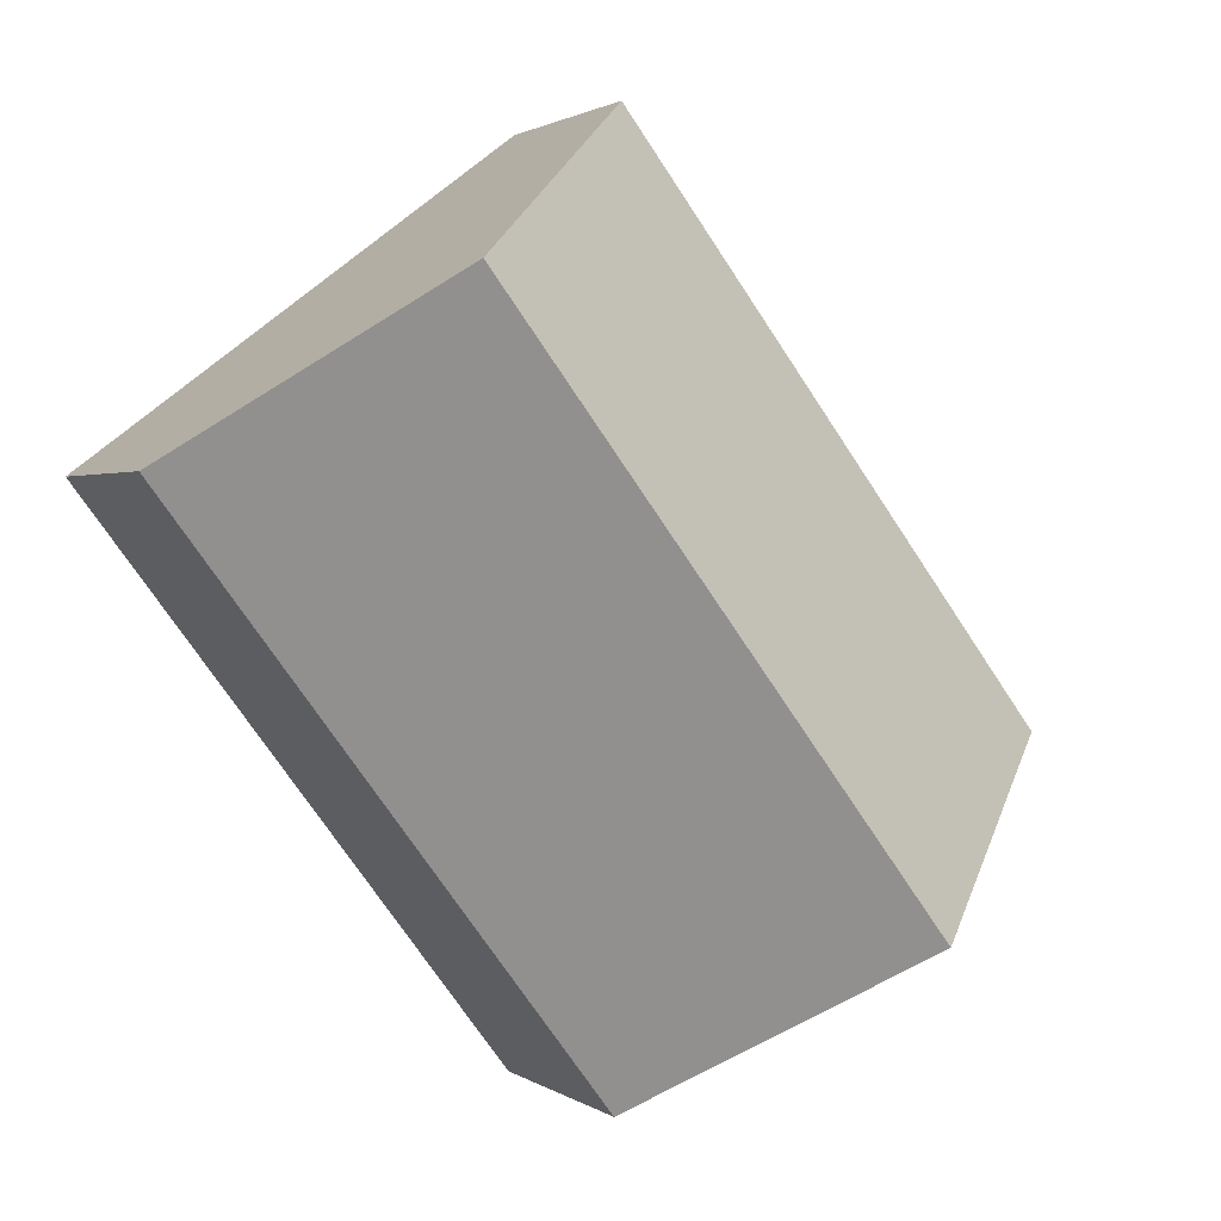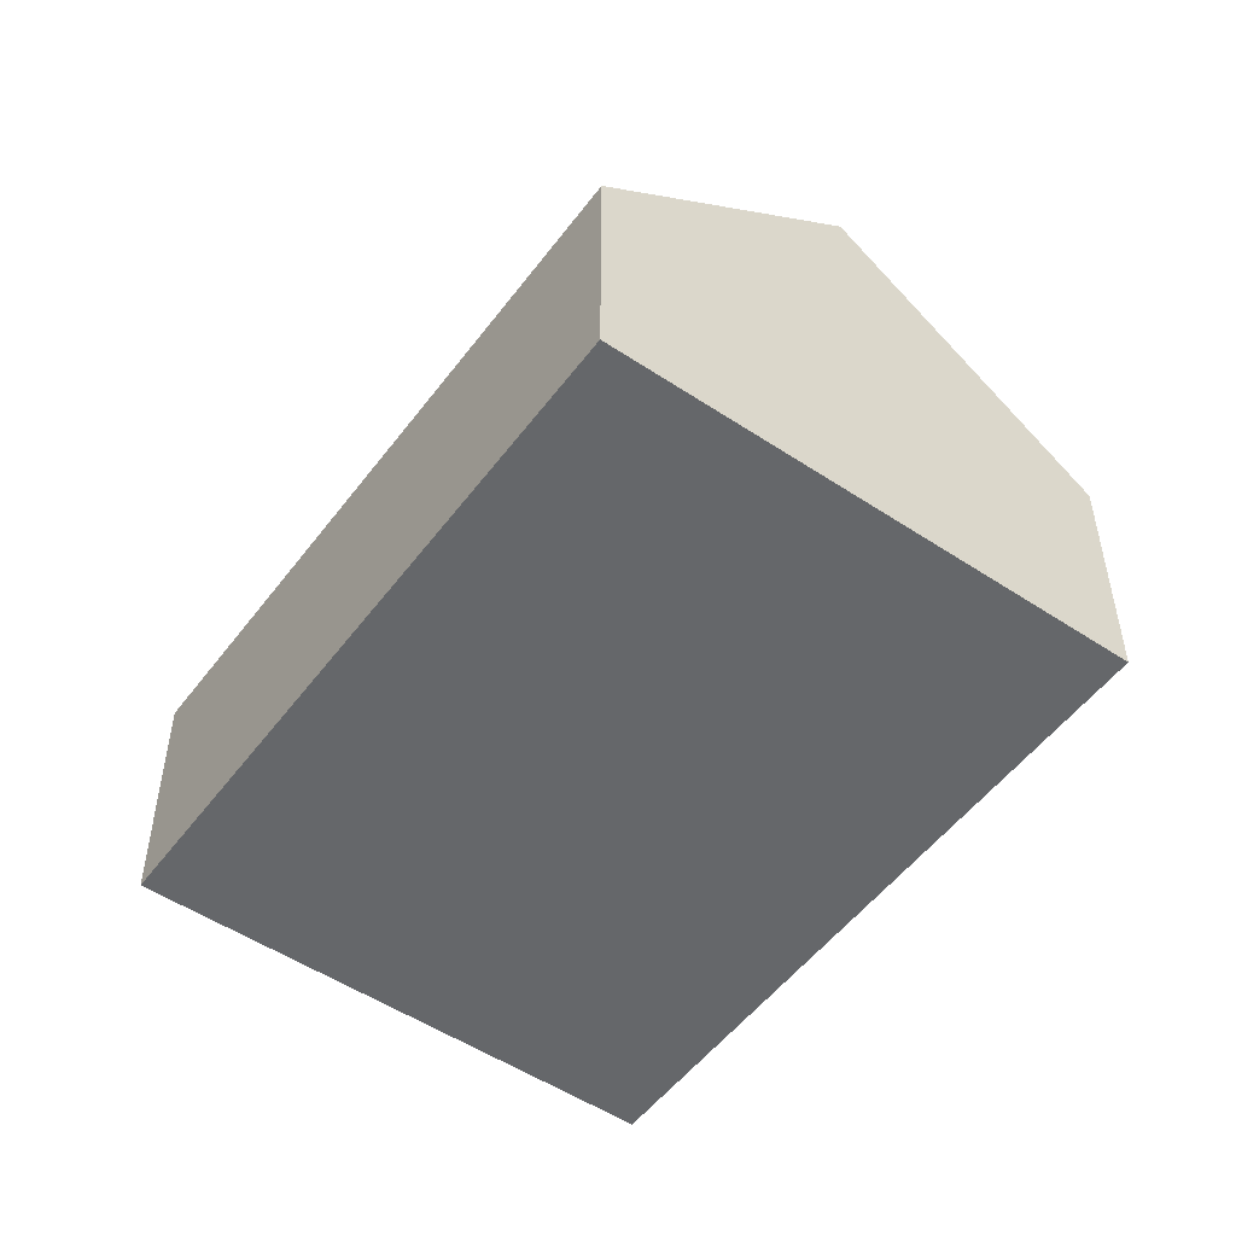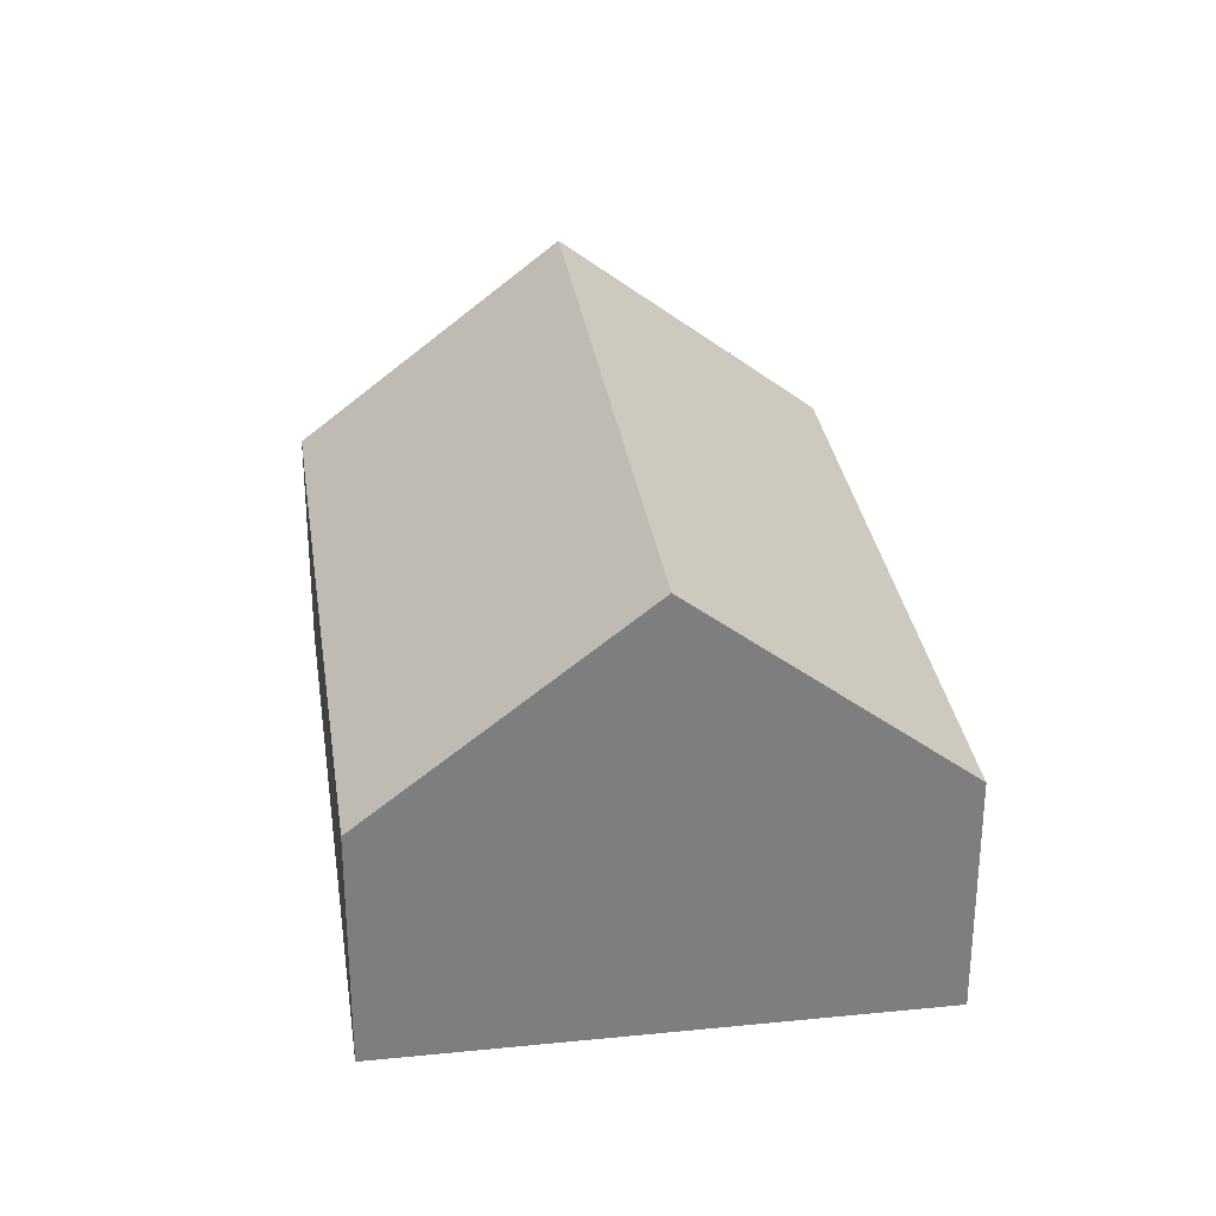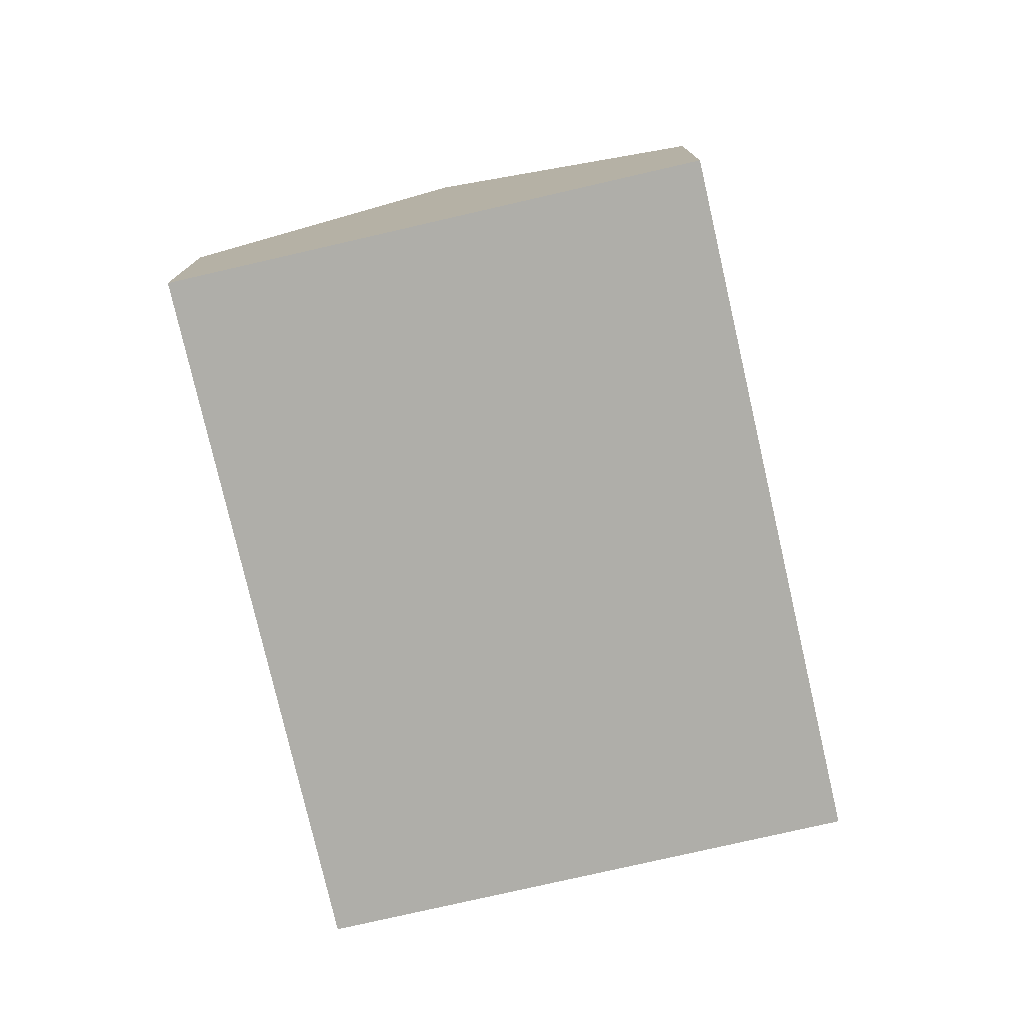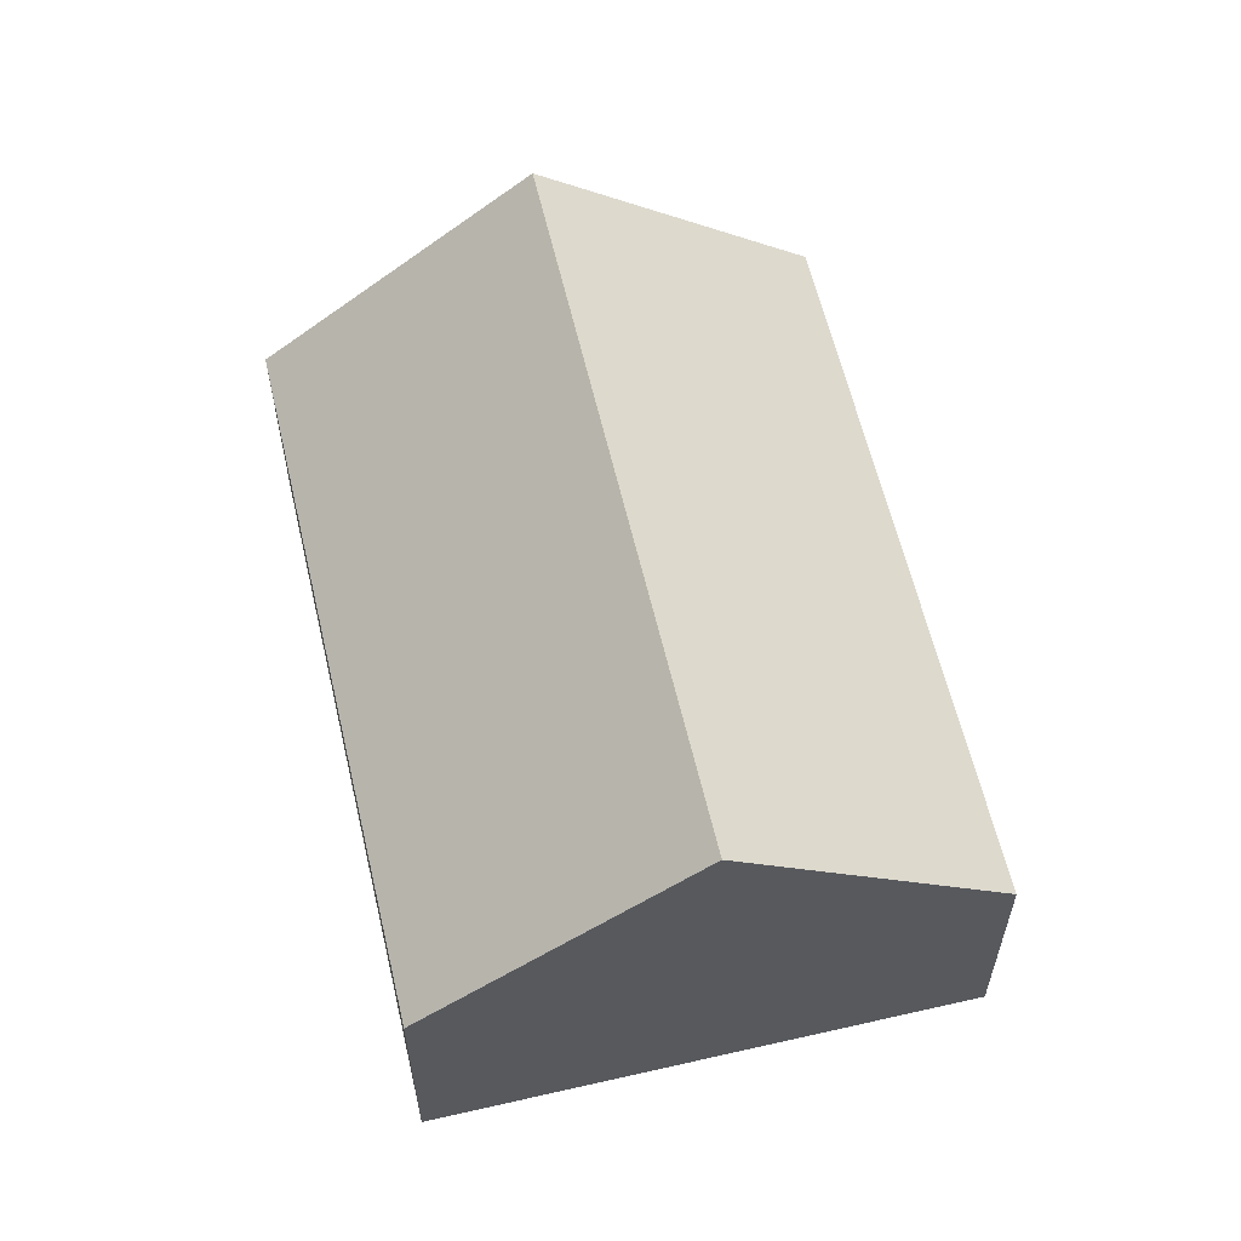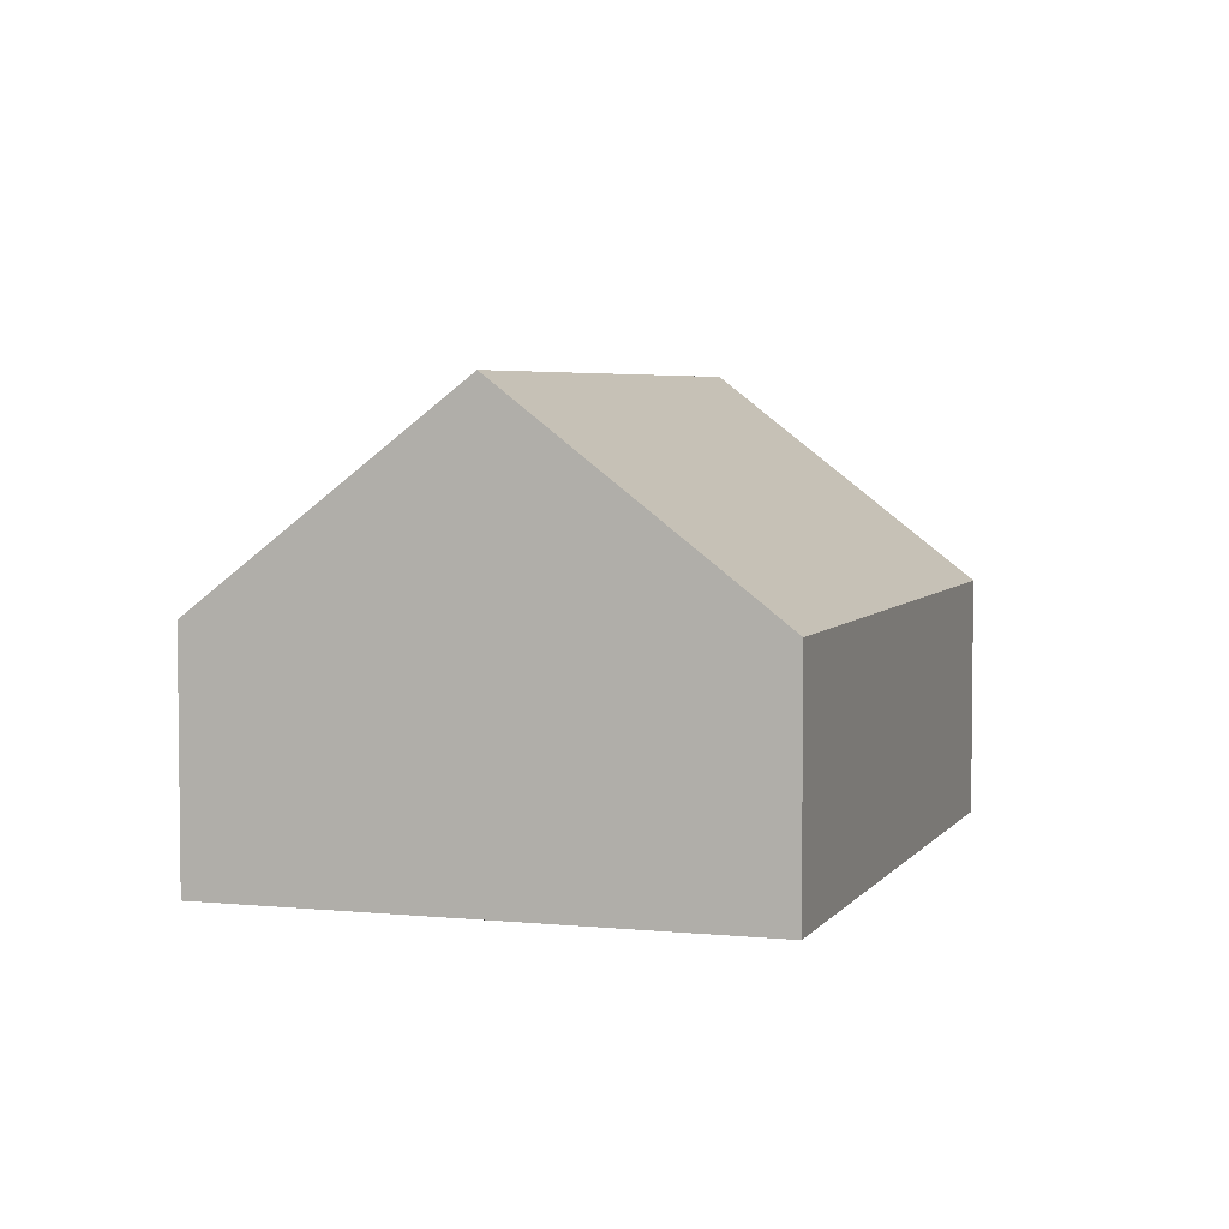
<metadata>
{"format":"obj","ext":"obj","renderer":"f3d","projection":"perspective","resolution":1024,"background":"white","views":[{"elev":1.5,"azim":155.1,"up":"+Z"},{"elev":-52.0,"azim":1.3,"up":"+Y"},{"elev":31.0,"azim":28.9,"up":"+Y"},{"elev":-77.5,"azim":50.0,"up":"+Y"},{"elev":60.6,"azim":23.9,"up":"+Y"},{"elev":4.5,"azim":-124.7,"up":"+Y"}]}
</metadata>
<code>
v  3.01 1.663 -2.274
v  4.466 3.114 2.782
v  5.971 1.663 1.645
v  1.505 3.114 -1.137
v  2.961 1.663 3.919
v  0 1.663 1.018e-16
v  0 0 0
v  2.961 -2.4e-16 3.919
v  4.466 -1.703e-16 2.782
v  5.971 -1.007e-16 1.645
v  3.01 1.392e-16 -2.274
v  1.505 6.962e-17 -1.137
g defaultobject
f 1 2 3
f 2 1 4
f 4 5 2
f 5 4 6
f 7 5 6
f 5 7 8
f 8 2 5
f 2 8 3
f 3 8 9
f 3 9 10
f 10 1 3
f 1 10 11
f 1 6 4
f 6 1 7
f 7 1 12
f 12 1 11
f 9 11 10
f 11 9 8
f 11 8 7
f 11 7 12

</code>
